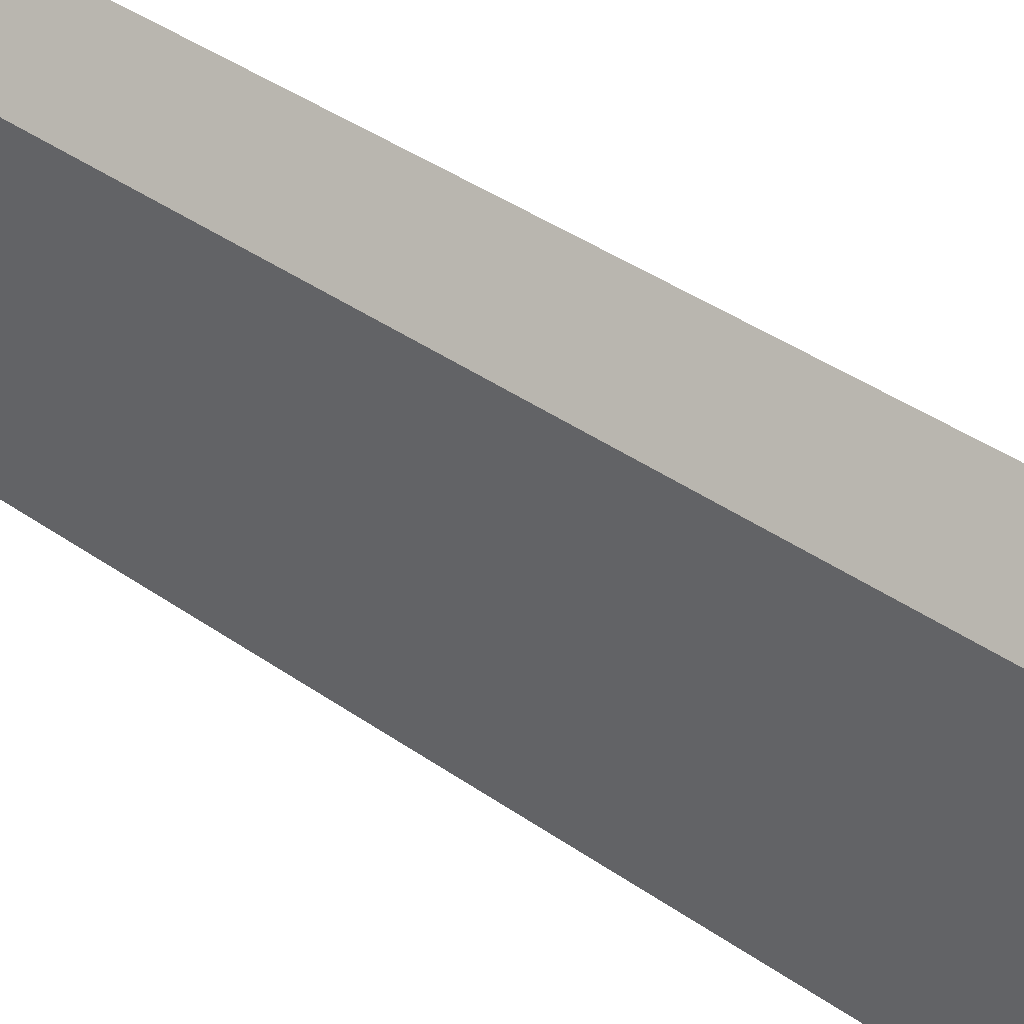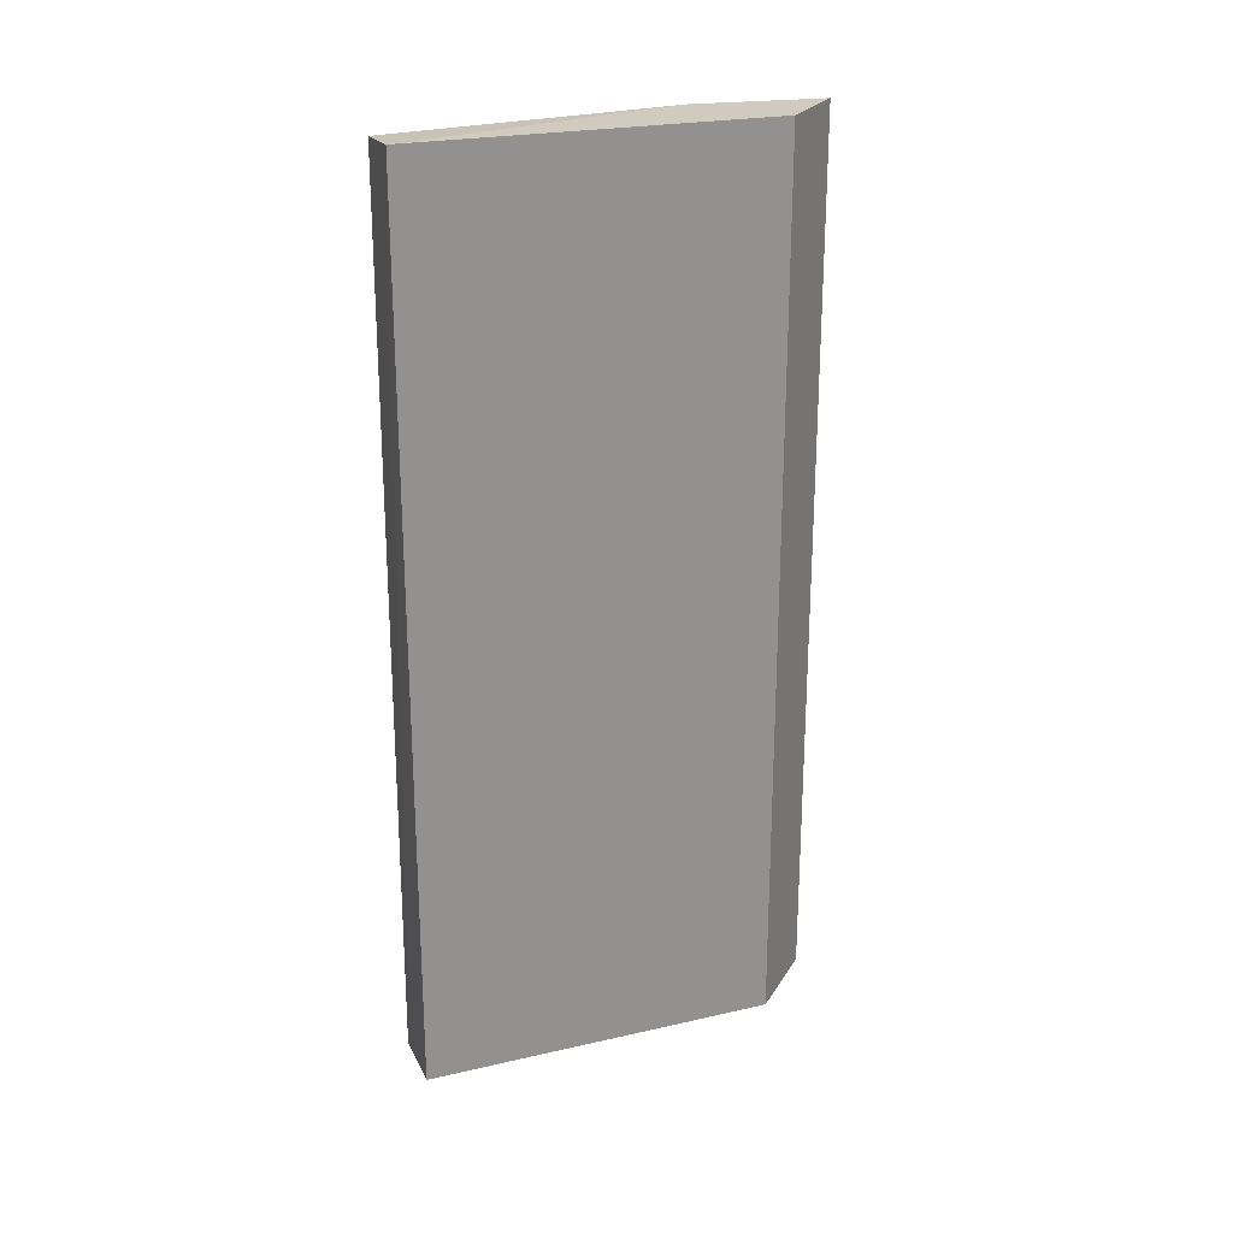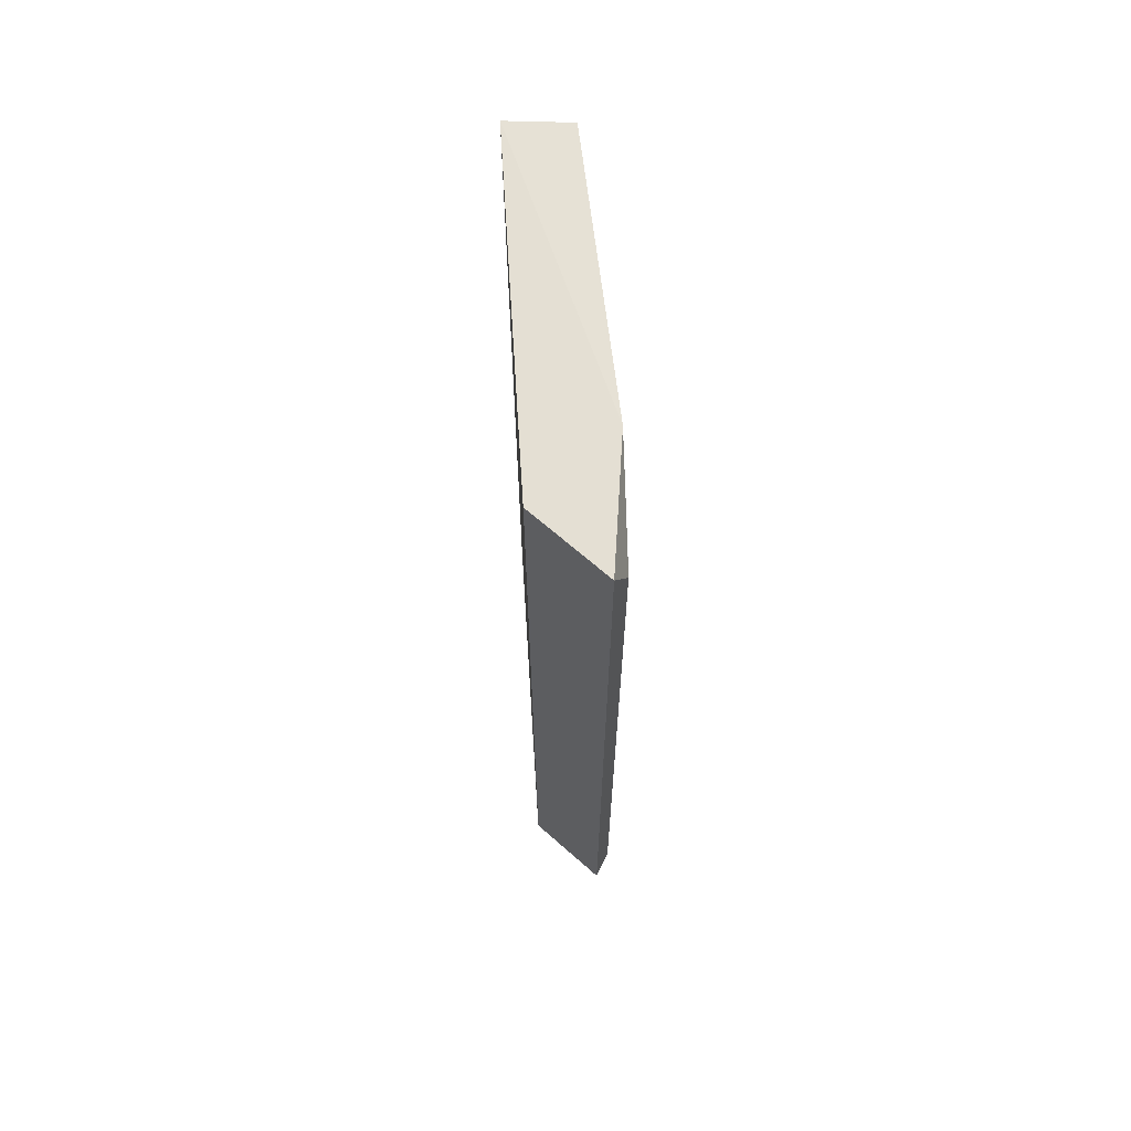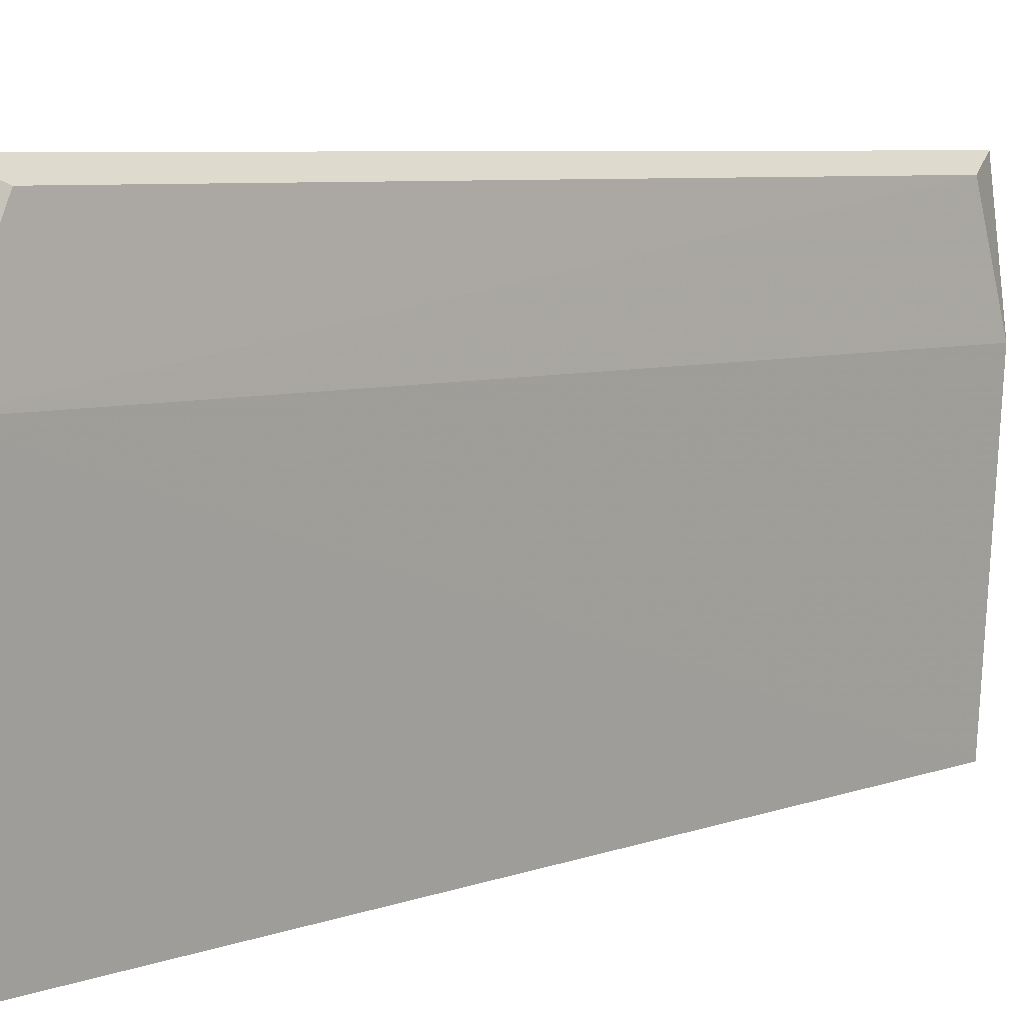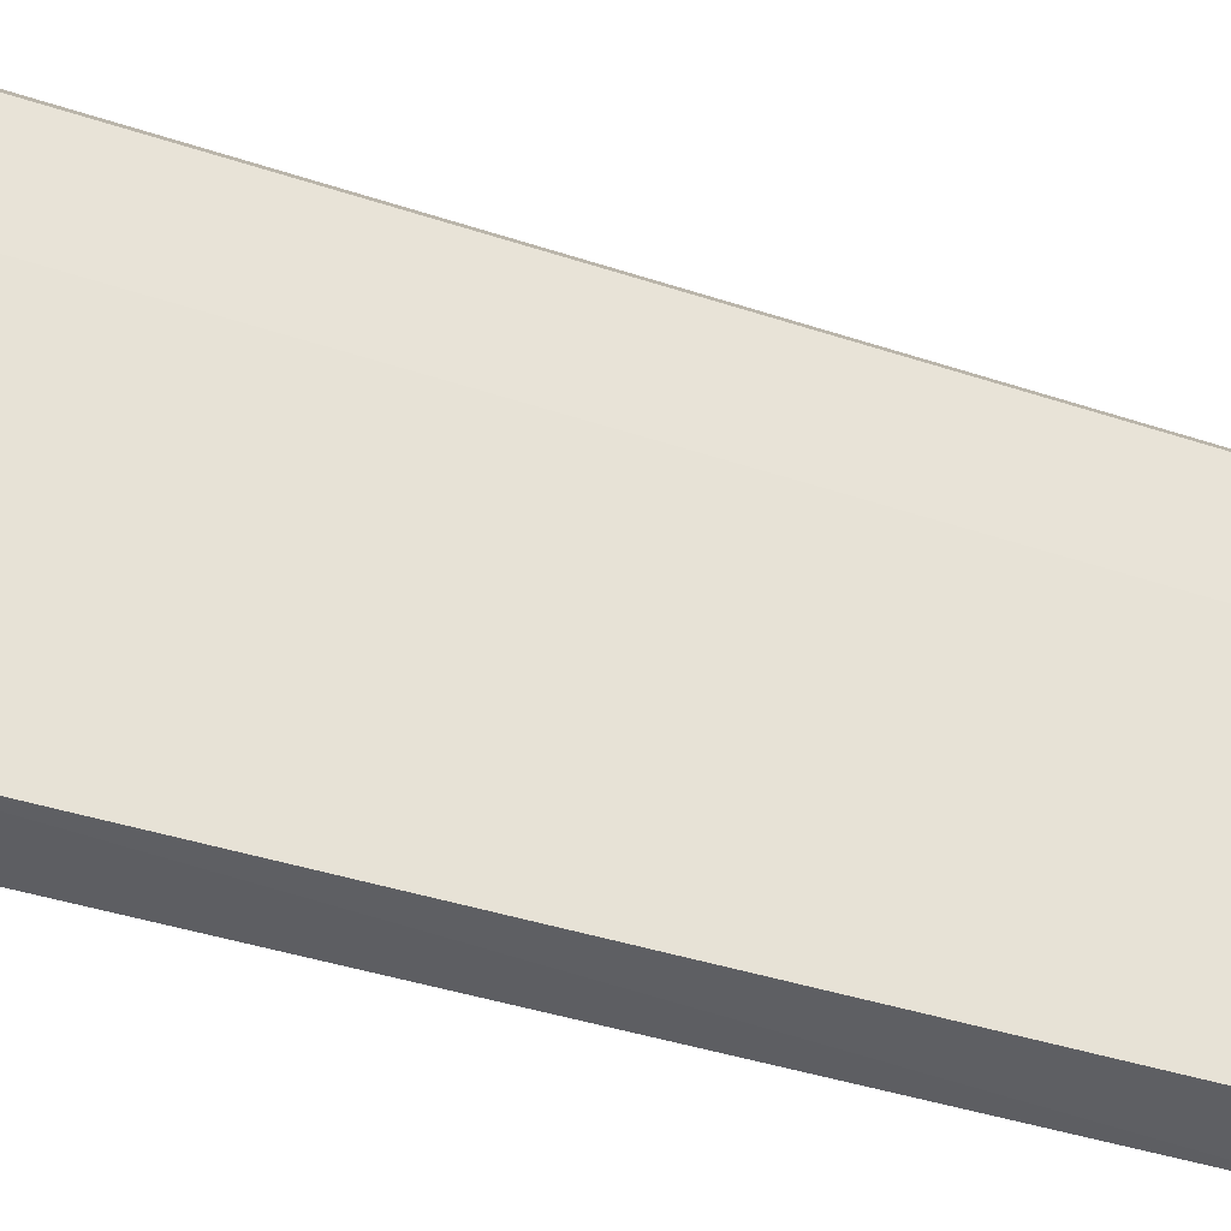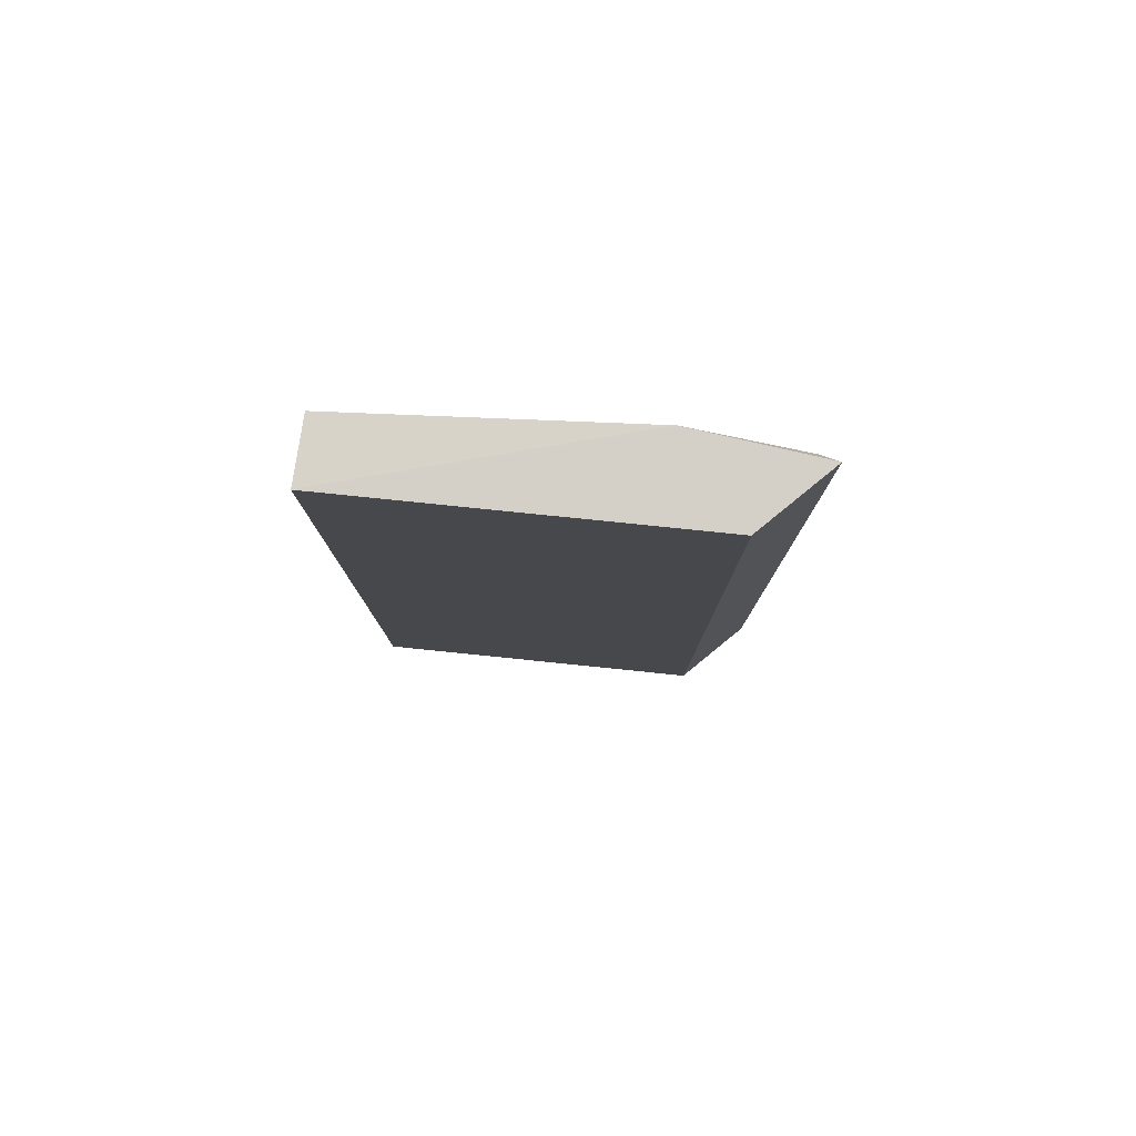
<metadata>
{"format":"obj","ext":"obj","renderer":"f3d","projection":"perspective","resolution":1024,"background":"white","views":[{"elev":45.4,"azim":-51.9,"up":"+Z"},{"elev":23.6,"azim":-110.9,"up":"+Y"},{"elev":66.7,"azim":-3.6,"up":"+Y"},{"elev":6.3,"azim":42.1,"up":"+Z"},{"elev":-39.2,"azim":67.3,"up":"+Z"},{"elev":79.9,"azim":-84.2,"up":"+Y"}]}
</metadata>
<code>
v -0.3308 -0.2543 -0.04652
v -0.2811 0.2924 0.2119
v -0.2895 0.3143 0.2223
v -0.3308 0.3143 -0.04652
v -0.3308 -0.2543 0.1809
v -0.2895 -0.2544 -0.04655
v -0.2811 -0.2325 0.2119
v -0.2896 0.3112 -0.04505
v -0.3308 0.3143 0.1809
v -0.2779 -0.2678 0.142
v -0.2791 0.3143 0.1395
v -0.2895 -0.2543 0.2223
f 10 7 12
f 4 1 5
f 1 4 6
f 2 3 7
f 6 4 8
f 3 4 9
f 4 5 9
f 5 3 9
f 5 1 10
f 1 6 10
f 2 7 10
f 6 8 10
f 10 8 11
f 3 2 11
f 4 3 11
f 8 4 11
f 2 10 11
f 3 5 12
f 7 3 12
f 5 10 12

</code>
